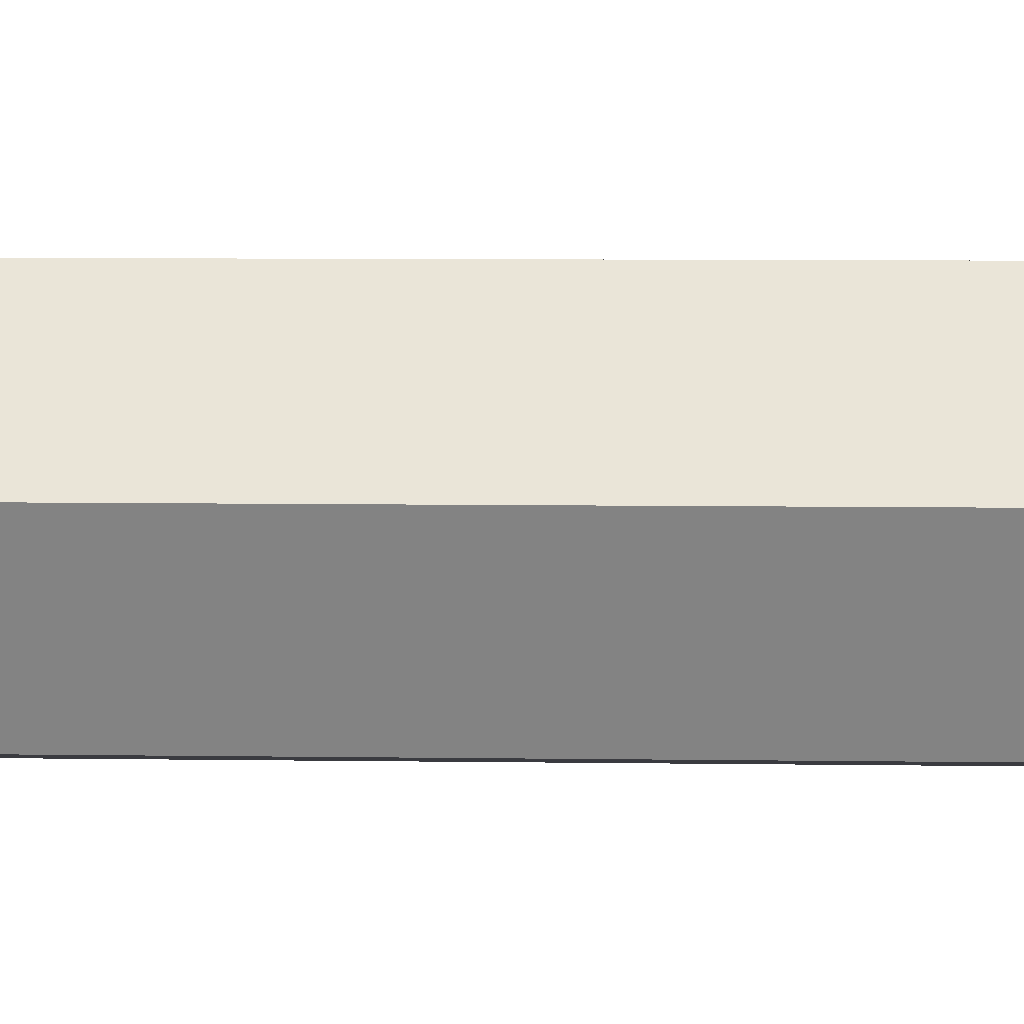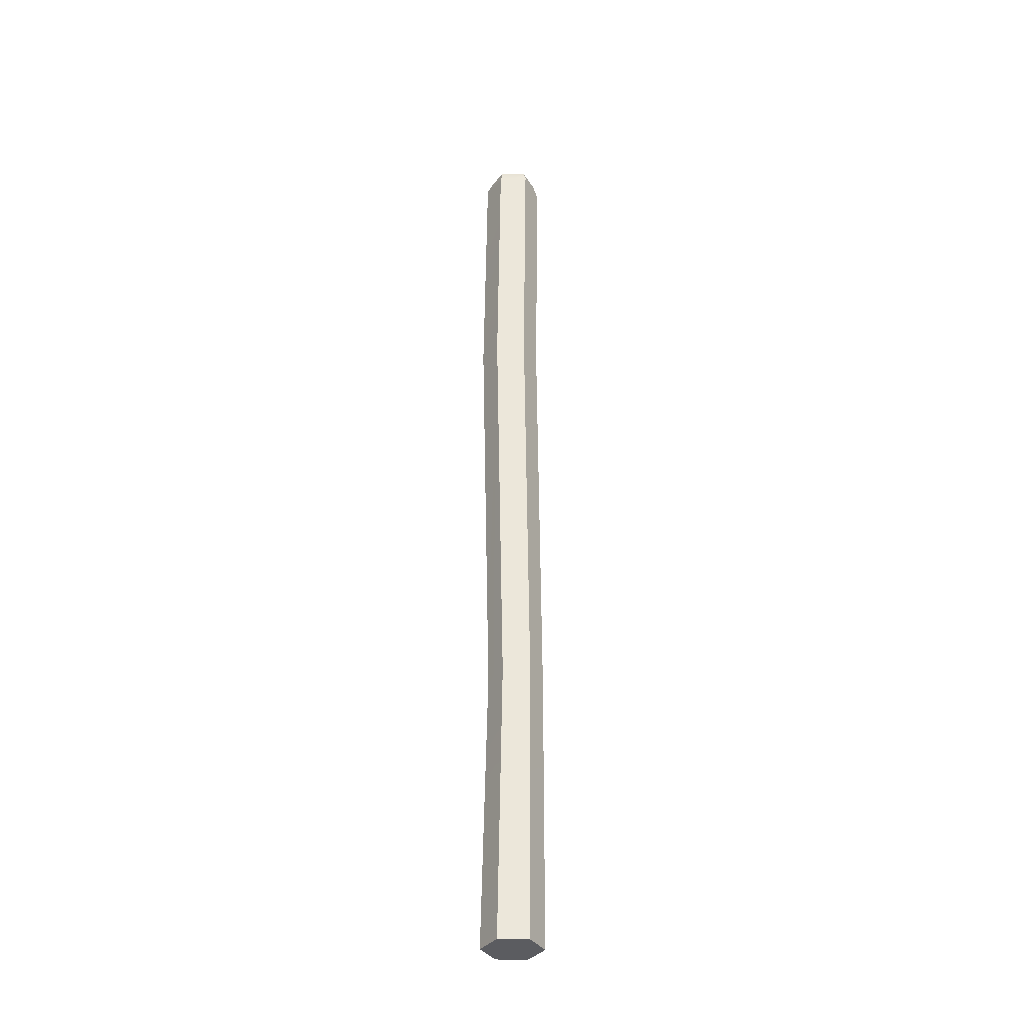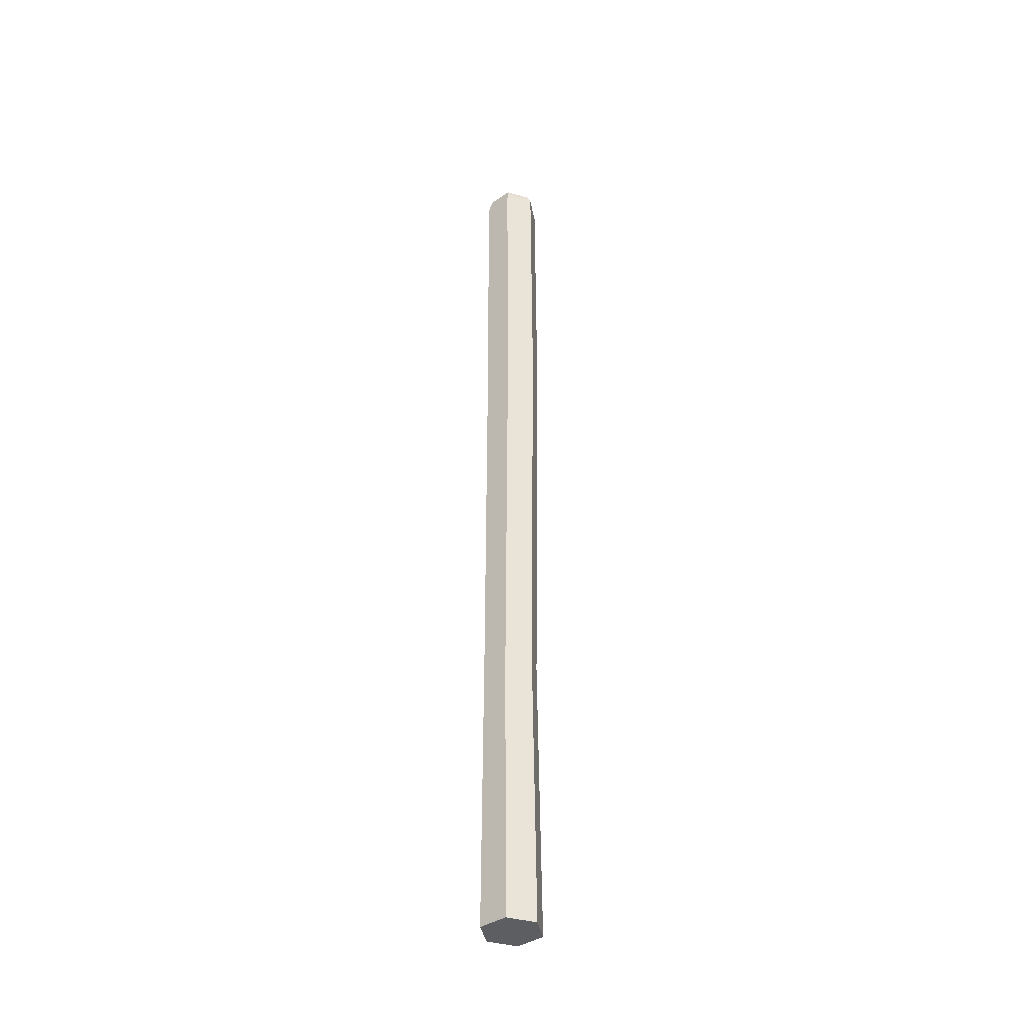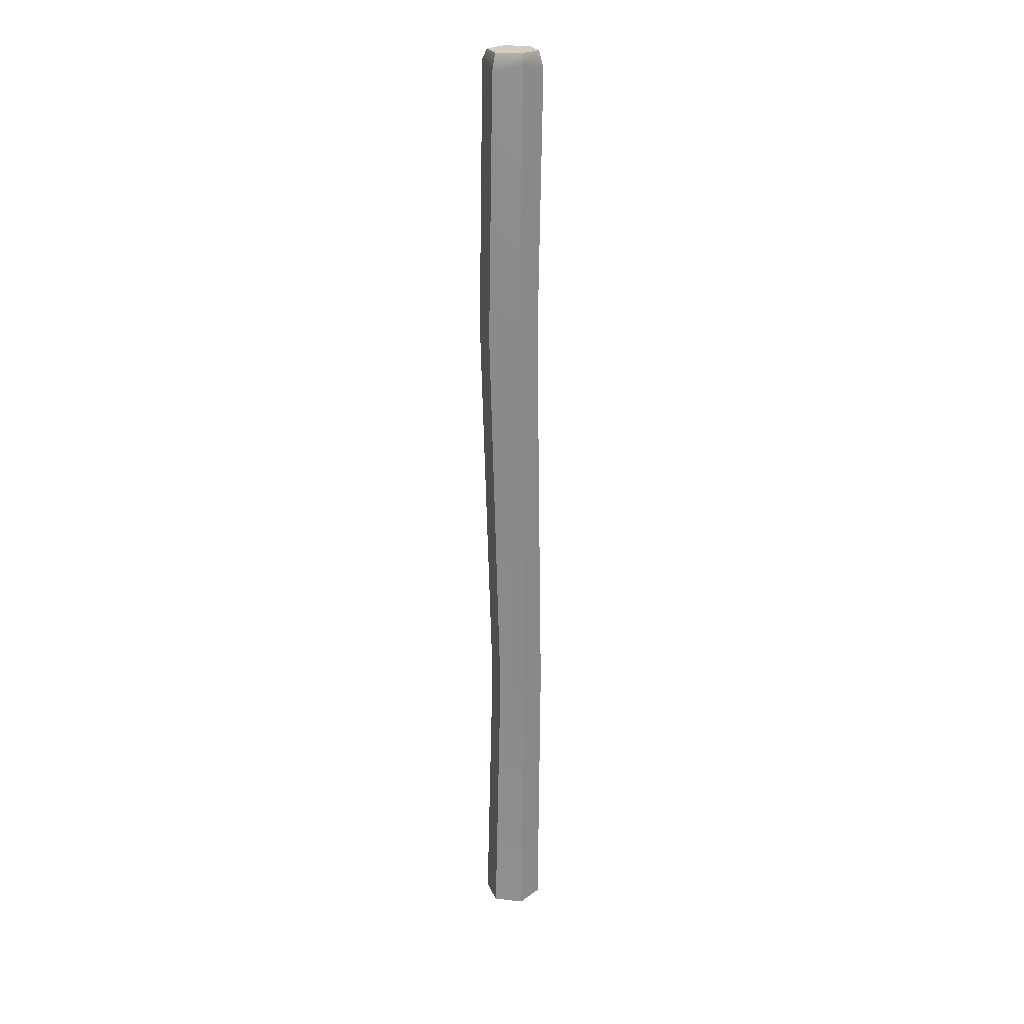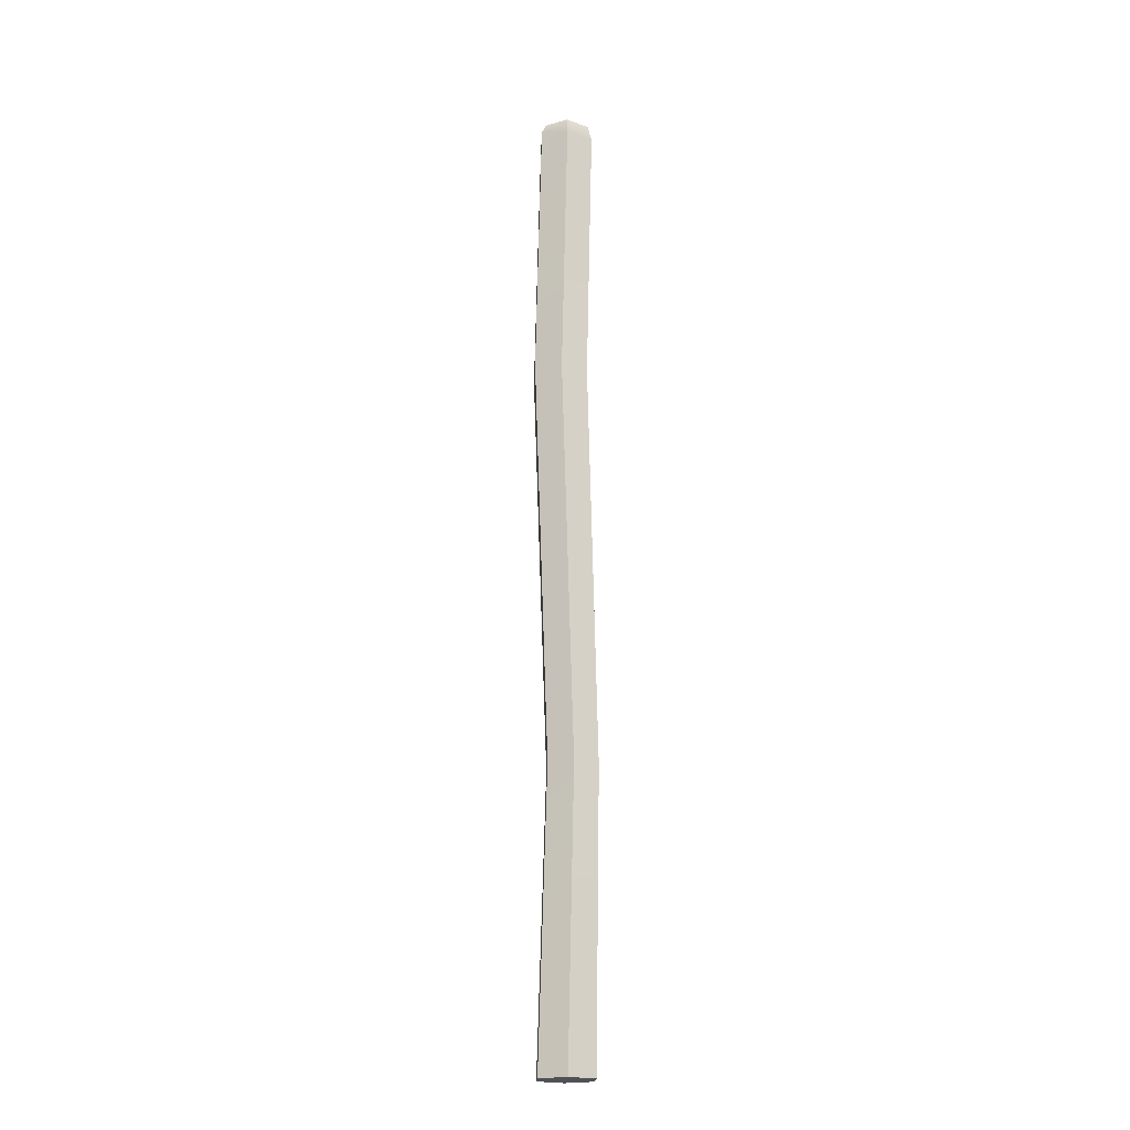
<metadata>
{"format":"obj","ext":"obj","renderer":"f3d","projection":"perspective","resolution":1024,"background":"white","views":[{"elev":-1.4,"azim":75.8,"up":"+Z"},{"elev":-34.5,"azim":118.1,"up":"+Y"},{"elev":-38.9,"azim":-79.5,"up":"+Y"},{"elev":23.8,"azim":130.8,"up":"+Y"},{"elev":-20.0,"azim":-152.9,"up":"+Y"}]}
</metadata>
<code>
v 0.03483 0 -0.06033
v -0.03483 0 -0.06033
v -0.06966 0 0
v -0.03483 0 0.06033
v 0.03483 0 0.06033
v 0.06966 0 0
v 0.02967 2.253 -0.05138
v -0.02967 2.253 -0.05138
v -0.05933 2.253 0
v -0.02967 2.253 0.05138
v 0.02967 2.253 0.05138
v 0.05933 2.253 0
v 0 0 0
v 0 2.253 0
v 0.06966 2.213 0
v 0.03483 2.229 0.06033
v -0.03483 2.229 0.06033
v -0.06966 2.213 0
v -0.03483 2.213 -0.06033
v 0.03483 2.229 -0.06033
v 0.04976 1.609 0.06033
v -0.0199 1.609 0.06033
v -0.05473 1.597 0
v -0.0199 1.597 -0.06033
v 0.04976 1.609 -0.06033
v 0.08459 1.597 0
v 0.01643 0.6603 0.05526
v -0.04738 0.6603 0.05526
v -0.07928 0.6558 0
v -0.04738 0.6558 -0.05526
v 0.01643 0.6603 -0.05526
v 0.04832 0.6558 0
f 1 2 30 31
f 2 3 29 30
f 3 4 28 29
f 4 5 27 28
f 5 6 32 27
f 6 1 31 32
f 2 1 13
f 3 2 13
f 4 3 13
f 5 4 13
f 6 5 13
f 1 6 13
f 7 8 14
f 8 9 14
f 9 10 14
f 10 11 14
f 11 12 14
f 12 7 14
f 16 15 12 11
f 17 16 11 10
f 18 17 10 9
f 19 18 9 8
f 20 19 8 7
f 15 20 7 12
f 22 21 16 17
f 23 22 17 18
f 24 23 18 19
f 25 24 19 20
f 26 25 20 15
f 21 26 15 16
f 28 27 21 22
f 29 28 22 23
f 30 29 23 24
f 31 30 24 25
f 32 31 25 26
f 27 32 26 21

</code>
